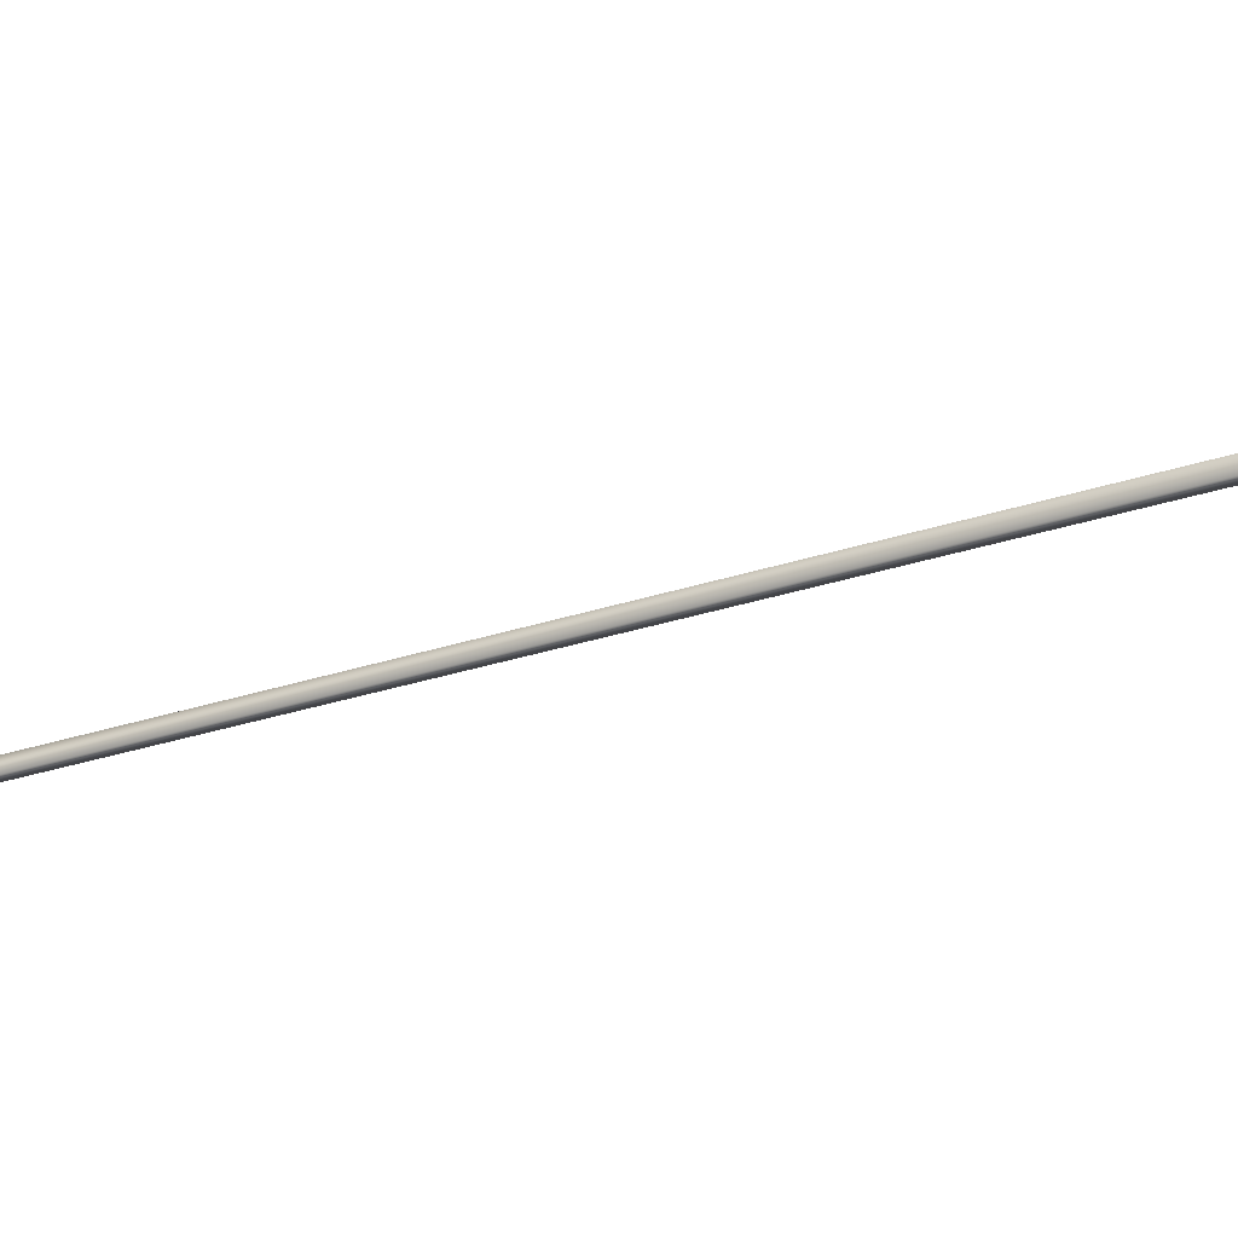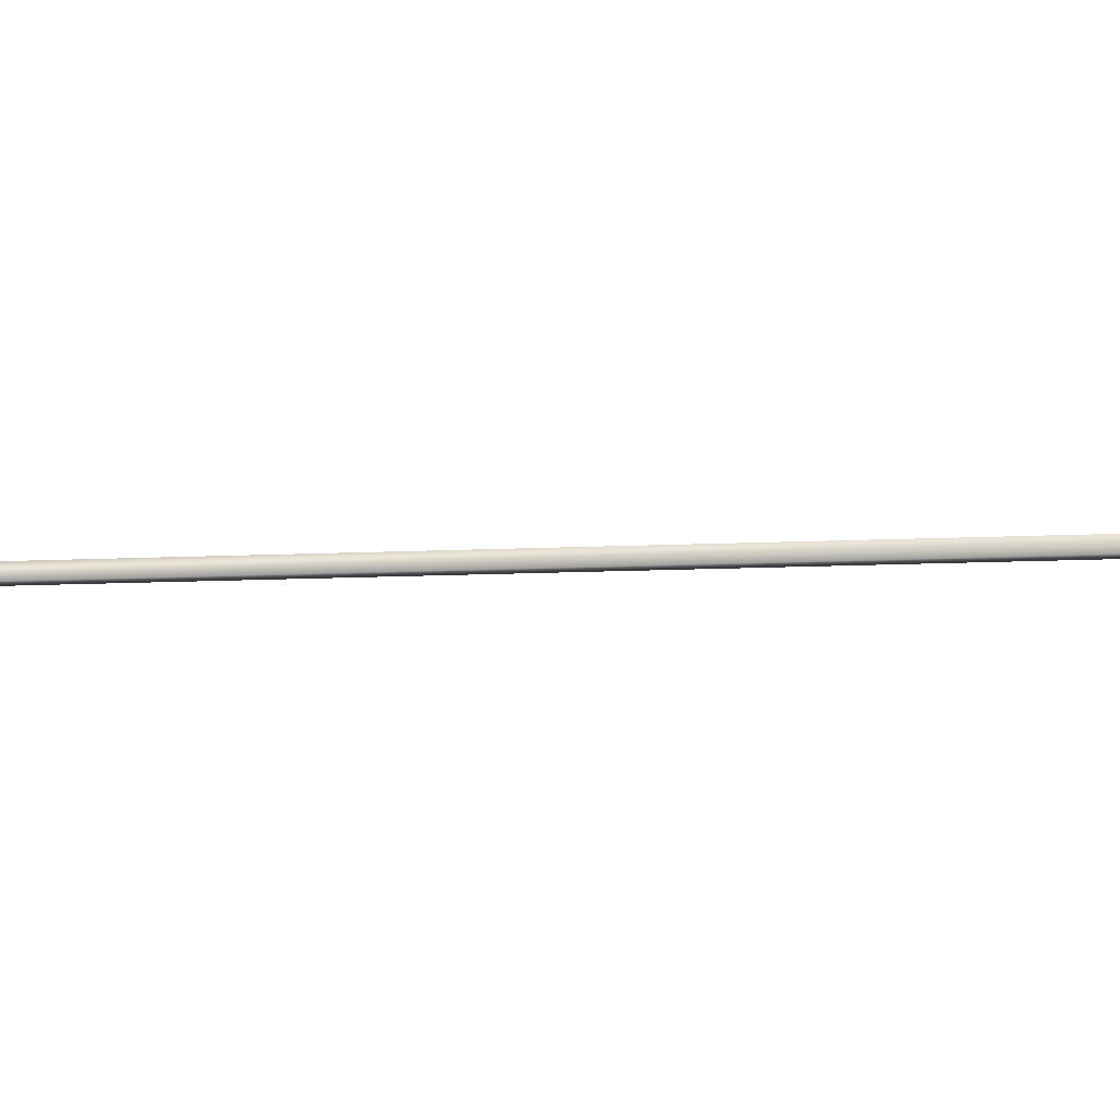
<metadata>
{"format":"obj","ext":"obj","renderer":"f3d","projection":"perspective","resolution":1024,"background":"white","views":[{"elev":-27.7,"azim":-89.5,"up":"+Y"},{"elev":-18.5,"azim":67.4,"up":"+Y"}]}
</metadata>
<code>
v -57.99 13.5 -152.4
v -57.99 14.17 -152.4
v -82.33 13.5 -104.6
v -82.33 14.17 -104.6
v -58.44 13.5 -152.6
v -82.78 13.5 -104.8
v -58.44 14.17 -152.6
v -82.78 14.17 -104.8
v -58.03 14.13 -152.4
v -58.03 13.54 -152.4
v -82.37 14.13 -104.6
v -82.37 13.54 -104.6
v -58.4 14.13 -152.6
v -58.4 13.54 -152.6
v -82.74 13.54 -104.8
v -82.74 14.13 -104.8
f 1 2 3
f 3 2 4
f 1 3 5
f 5 3 6
f 2 7 4
f 4 7 8
f 9 10 11
f 11 10 12
f 2 9 7
f 7 9 13
f 7 13 14
f 2 1 9
f 9 1 10
f 10 1 5
f 10 5 14
f 14 5 7
f 10 14 12
f 12 14 15
f 9 11 13
f 13 11 16
f 6 16 8
f 8 16 11
f 8 11 4
f 4 11 12
f 4 12 3
f 3 12 6
f 6 12 15
f 6 15 16
f 14 13 15
f 15 13 16
f 7 5 8
f 8 5 6

</code>
